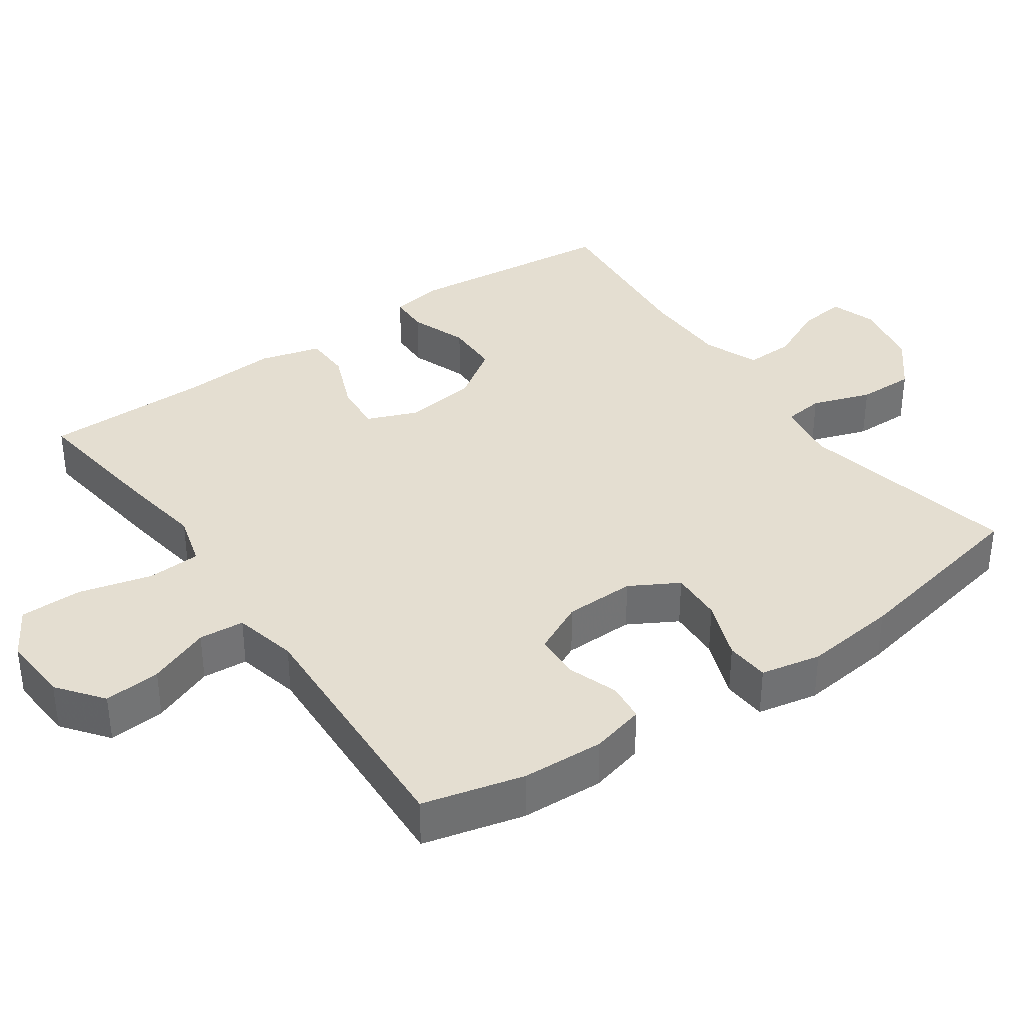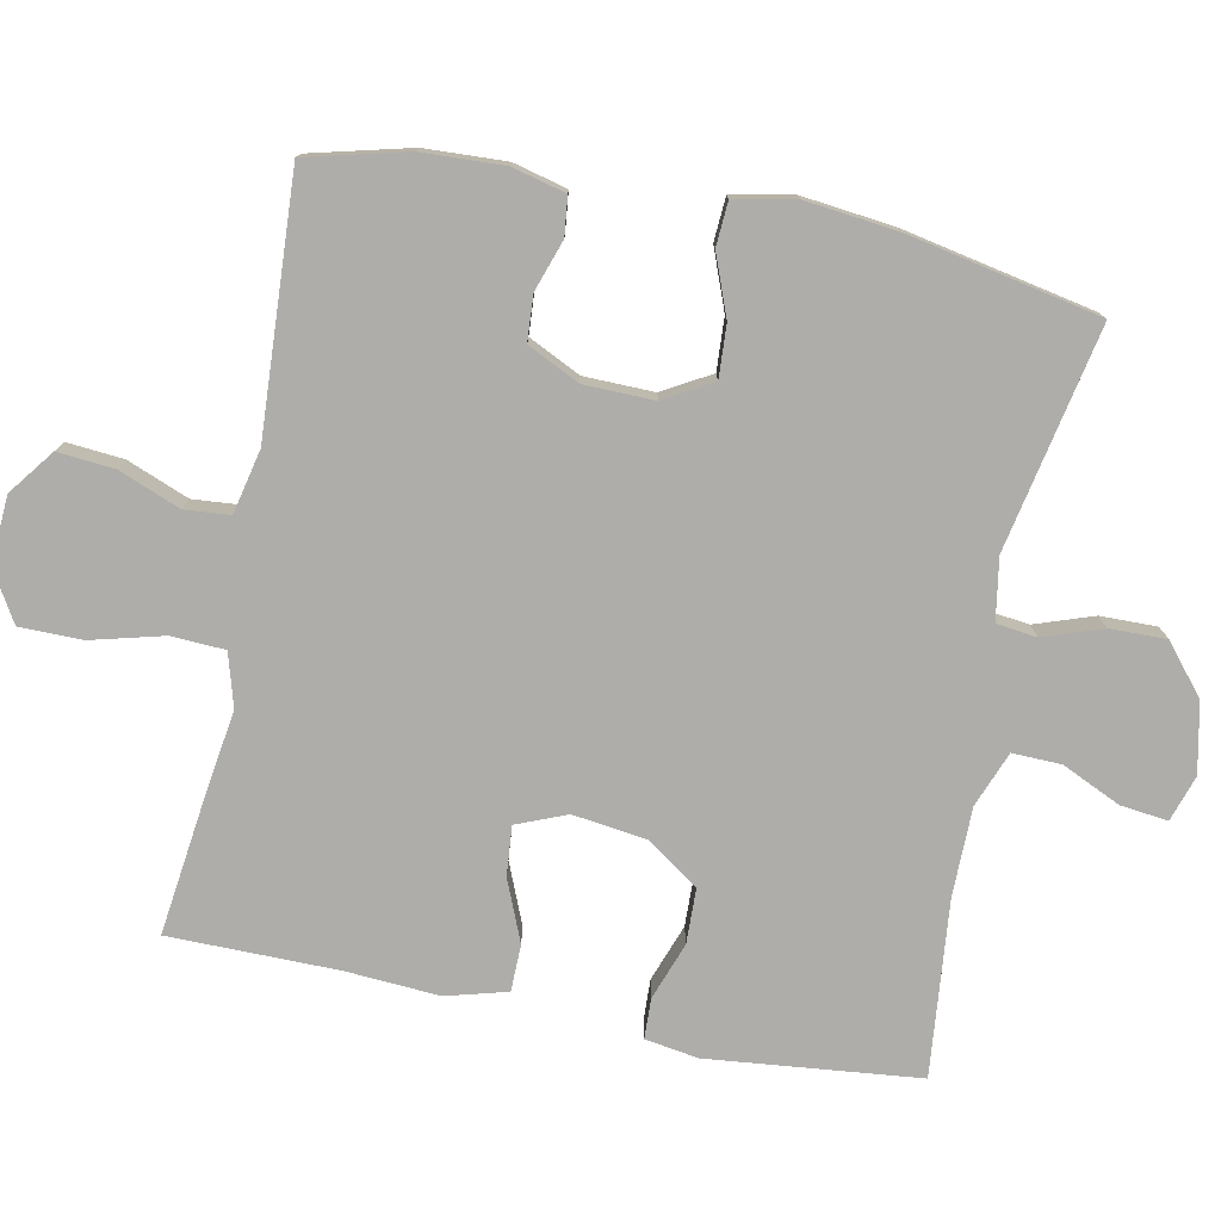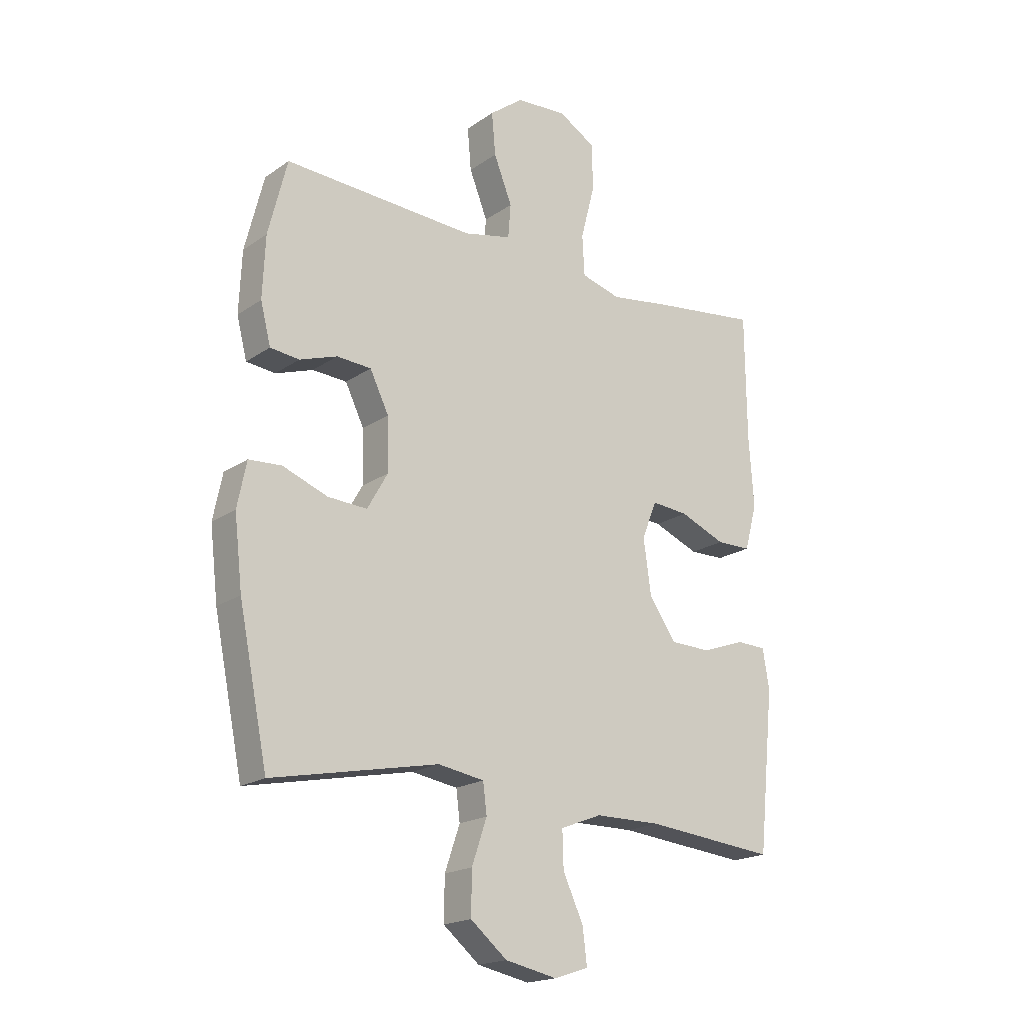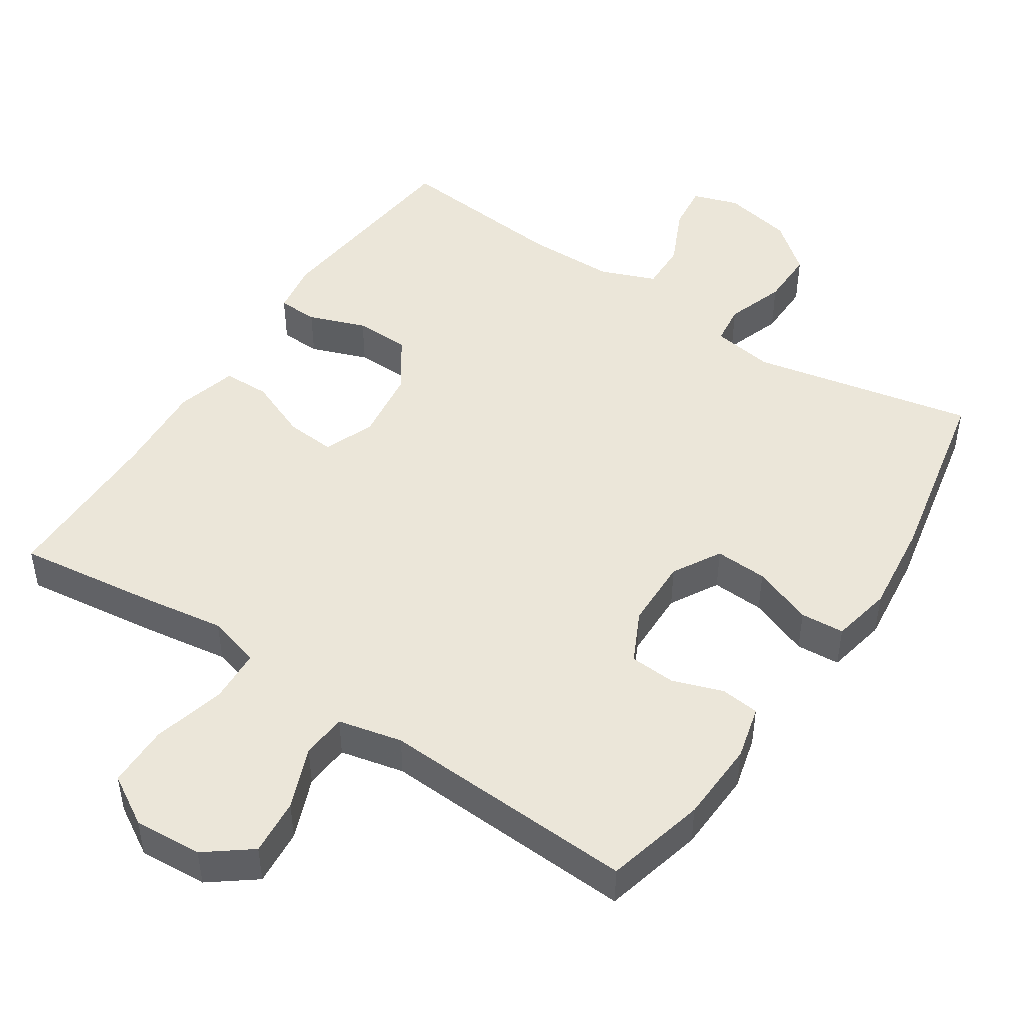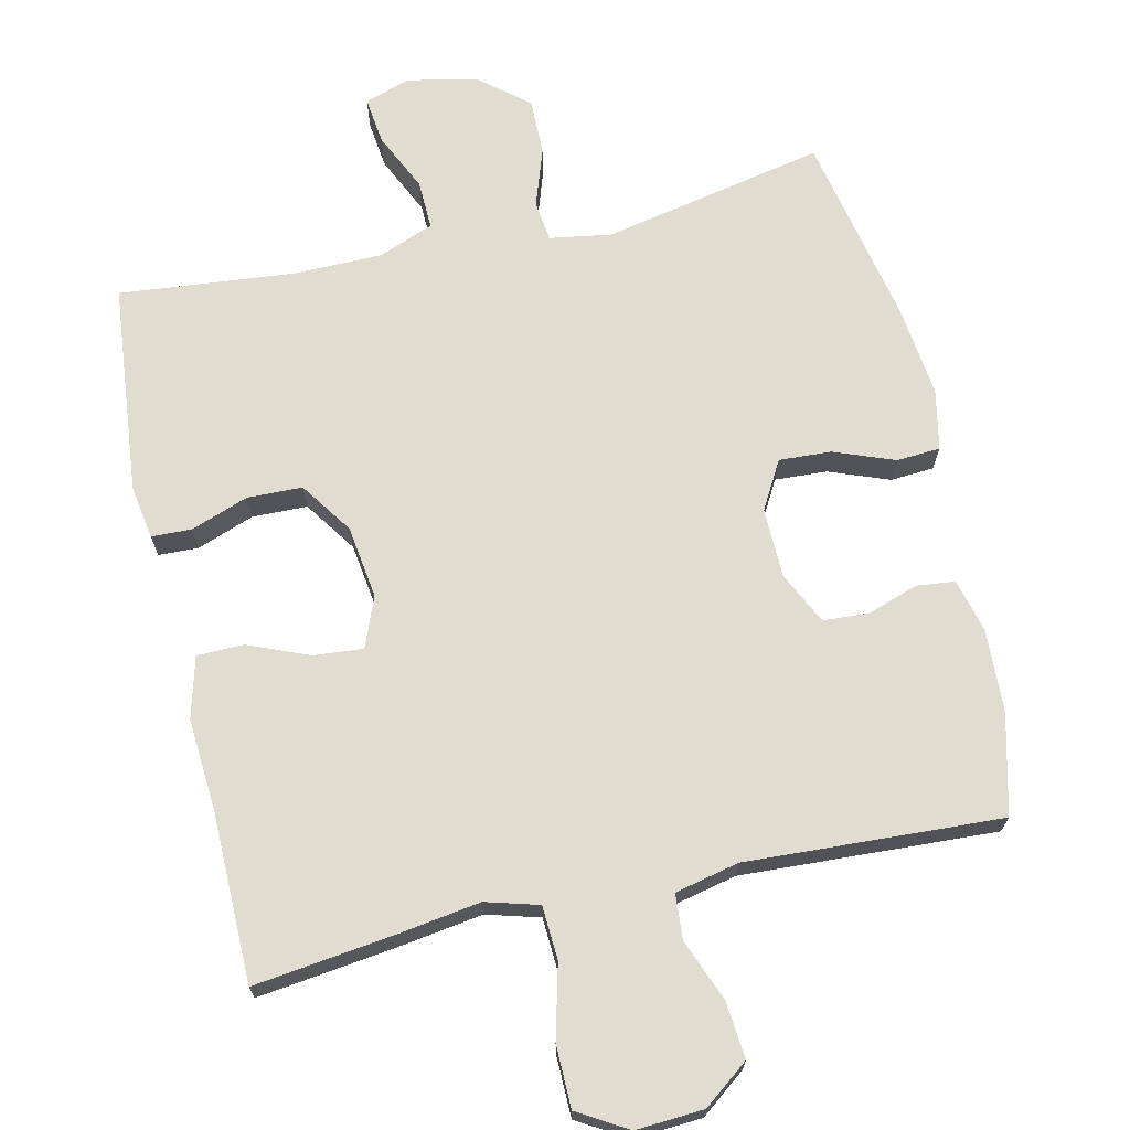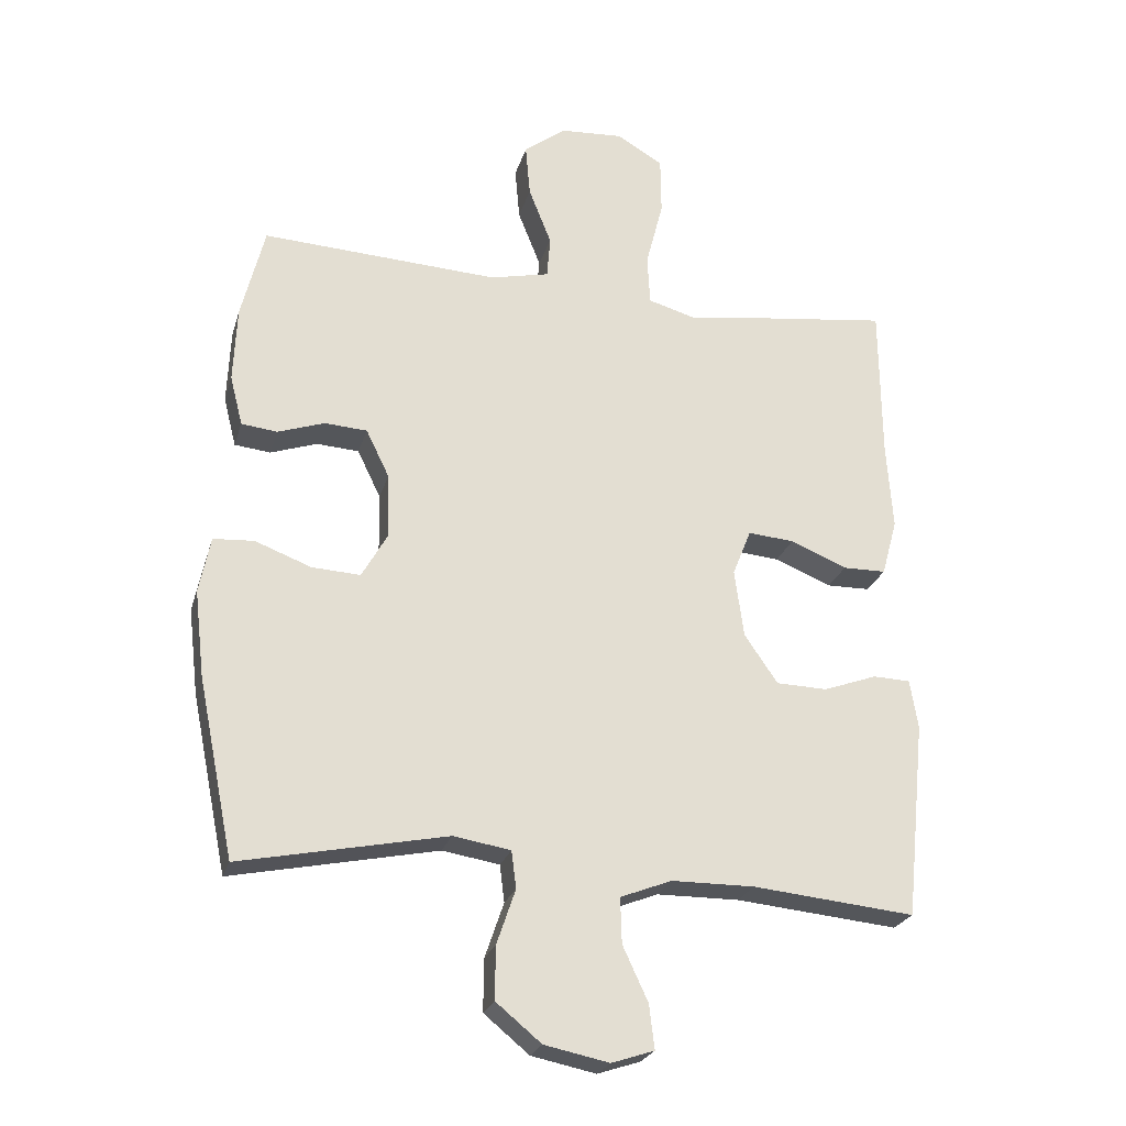
<metadata>
{"format":"obj","ext":"obj","renderer":"f3d","projection":"perspective","resolution":1024,"background":"white","views":[{"elev":36.4,"azim":54.9,"up":"+Y"},{"elev":-77.2,"azim":78.8,"up":"+Y"},{"elev":-19.1,"azim":141.9,"up":"+Z"},{"elev":47.4,"azim":33.5,"up":"+Y"},{"elev":69.4,"azim":-12.8,"up":"+Y"},{"elev":-24.4,"azim":165.0,"up":"+Z"}]}
</metadata>
<code>
v -0.5 0.07 -0.5
v -0.53 0.07 -0.205
v -0.518 0.07 -0.131
v -0.462 0.07 -0.129
v -0.382 0.07 -0.158
v -0.305 0.07 -0.156
v -0.255 0.07 -0.083
v -0.241 0.07 0.019
v -0.269 0.07 0.089
v -0.338 0.07 0.083
v -0.423 0.07 0.048
v -0.488 0.07 0.049
v -0.511 0.07 0.134
v -0.502 0.07 0.265
v -0.5 0.07 0.5
v -0.303 0.07 0.475
v -0.189 0.07 0.458
v -0.115 0.07 0.479
v -0.111 0.07 0.554
v -0.137 0.07 0.655
v -0.136 0.07 0.742
v -0.067 0.07 0.783
v 0.028 0.07 0.777
v 0.091 0.07 0.729
v 0.084 0.07 0.65
v 0.05 0.07 0.564
v 0.055 0.07 0.501
v 0.144 0.07 0.481
v 0.5 0.07 0.5
v 0.535 0.07 0.36
v 0.54 0.07 0.246
v 0.521 0.07 0.171
v 0.467 0.07 0.165
v 0.397 0.07 0.189
v 0.333 0.07 0.185
v 0.298 0.07 0.113
v 0.296 0.07 0.015
v 0.334 0.07 -0.052
v 0.407 0.07 -0.048
v 0.491 0.07 -0.016
v 0.552 0.07 -0.02
v 0.569 0.07 -0.104
v 0.554 0.07 -0.234
v 0.5 0.07 -0.5
v 0.19 0.07 -0.437
v 0.104 0.07 -0.451
v 0.097 0.07 -0.507
v 0.125 0.07 -0.589
v 0.126 0.07 -0.668
v 0.058 0.07 -0.724
v -0.039 0.07 -0.744
v -0.103 0.07 -0.723
v -0.095 0.07 -0.657
v -0.057 0.07 -0.575
v -0.055 0.07 -0.507
v -0.132 0.07 -0.477
v -0.256 0.07 -0.476
v -0.5 0 -0.5
v -0.53 0 -0.205
v -0.518 0 -0.131
v -0.462 0 -0.129
v -0.382 0 -0.158
v -0.305 0 -0.156
v -0.255 0 -0.083
v -0.241 0 0.019
v -0.269 0 0.089
v -0.338 0 0.083
v -0.423 0 0.048
v -0.488 0 0.049
v -0.511 0 0.134
v -0.502 0 0.265
v -0.5 0 0.5
v -0.303 0 0.475
v -0.189 0 0.458
v -0.115 0 0.479
v -0.111 0 0.554
v -0.137 0 0.655
v -0.136 0 0.742
v -0.067 0 0.783
v 0.028 0 0.777
v 0.091 0 0.729
v 0.084 0 0.65
v 0.05 0 0.564
v 0.055 0 0.501
v 0.144 0 0.481
v 0.5 0 0.5
v 0.535 0 0.36
v 0.54 0 0.246
v 0.521 0 0.171
v 0.467 0 0.165
v 0.397 0 0.189
v 0.333 0 0.185
v 0.298 0 0.113
v 0.296 0 0.015
v 0.334 0 -0.052
v 0.407 0 -0.048
v 0.491 0 -0.016
v 0.552 0 -0.02
v 0.569 0 -0.104
v 0.554 0 -0.234
v 0.5 0 -0.5
v 0.19 0 -0.437
v 0.104 0 -0.451
v 0.097 0 -0.507
v 0.125 0 -0.589
v 0.126 0 -0.668
v 0.058 0 -0.724
v -0.039 0 -0.744
v -0.103 0 -0.723
v -0.095 0 -0.657
v -0.057 0 -0.575
v -0.055 0 -0.507
v -0.132 0 -0.477
v -0.256 0 -0.476
f 52 53 54
f 51 52 54
f 50 51 54
f 49 50 54
f 48 49 54
f 47 48 54
f 46 47 54 55
f 43 44 45
f 42 43 45
f 41 42 45
f 40 41 45
f 39 40 45
f 38 39 45 46
f 46 55 56
f 38 46 56
f 37 38 56
f 32 33 34
f 31 32 34
f 30 31 34
f 29 30 34
f 28 29 34
f 27 28 34 35
f 24 25 26
f 23 24 26
f 22 23 26
f 21 22 26
f 20 21 26
f 19 20 26
f 18 19 26 27
f 27 35 36
f 18 27 36
f 17 18 36
f 17 36 37
f 16 17 37
f 15 16 37
f 14 15 37
f 12 13 14
f 11 12 14
f 10 11 14
f 3 4 5
f 2 3 5
f 1 2 5
f 57 1 5
f 57 5 6
f 56 57 6 7
f 37 56 7 8
f 9 10 14
f 9 14 37
f 8 9 37
f 111 110 109
f 111 109 108
f 111 108 107
f 111 107 106
f 111 106 105
f 111 105 104
f 112 111 104 103
f 102 101 100
f 102 100 99
f 102 99 98
f 102 98 97
f 102 97 96
f 103 102 96 95
f 113 112 103
f 113 103 95
f 113 95 94
f 91 90 89
f 91 89 88
f 91 88 87
f 91 87 86
f 91 86 85
f 92 91 85 84
f 83 82 81
f 83 81 80
f 83 80 79
f 83 79 78
f 83 78 77
f 83 77 76
f 84 83 76 75
f 93 92 84
f 93 84 75
f 93 75 74
f 94 93 74
f 94 74 73
f 94 73 72
f 94 72 71
f 71 70 69
f 71 69 68
f 71 68 67
f 62 61 60
f 62 60 59
f 62 59 58
f 62 58 114
f 63 62 114
f 64 63 114 113
f 65 64 113 94
f 71 67 66
f 94 71 66
f 94 66 65
f 1 58 59 2
f 2 59 60 3
f 3 60 61 4
f 4 61 62 5
f 5 62 63 6
f 6 63 64 7
f 7 64 65 8
f 8 65 66 9
f 9 66 67 10
f 10 67 68 11
f 11 68 69 12
f 12 69 70 13
f 13 70 71 14
f 14 71 72 15
f 15 72 73 16
f 16 73 74 17
f 17 74 75 18
f 18 75 76 19
f 19 76 77 20
f 20 77 78 21
f 21 78 79 22
f 22 79 80 23
f 23 80 81 24
f 24 81 82 25
f 25 82 83 26
f 26 83 84 27
f 27 84 85 28
f 28 85 86 29
f 29 86 87 30
f 30 87 88 31
f 31 88 89 32
f 32 89 90 33
f 33 90 91 34
f 34 91 92 35
f 35 92 93 36
f 36 93 94 37
f 37 94 95 38
f 38 95 96 39
f 39 96 97 40
f 40 97 98 41
f 41 98 99 42
f 42 99 100 43
f 43 100 101 44
f 44 101 102 45
f 45 102 103 46
f 46 103 104 47
f 47 104 105 48
f 48 105 106 49
f 49 106 107 50
f 50 107 108 51
f 51 108 109 52
f 52 109 110 53
f 53 110 111 54
f 54 111 112 55
f 55 112 113 56
f 56 113 114 57
f 57 114 58 1

</code>
